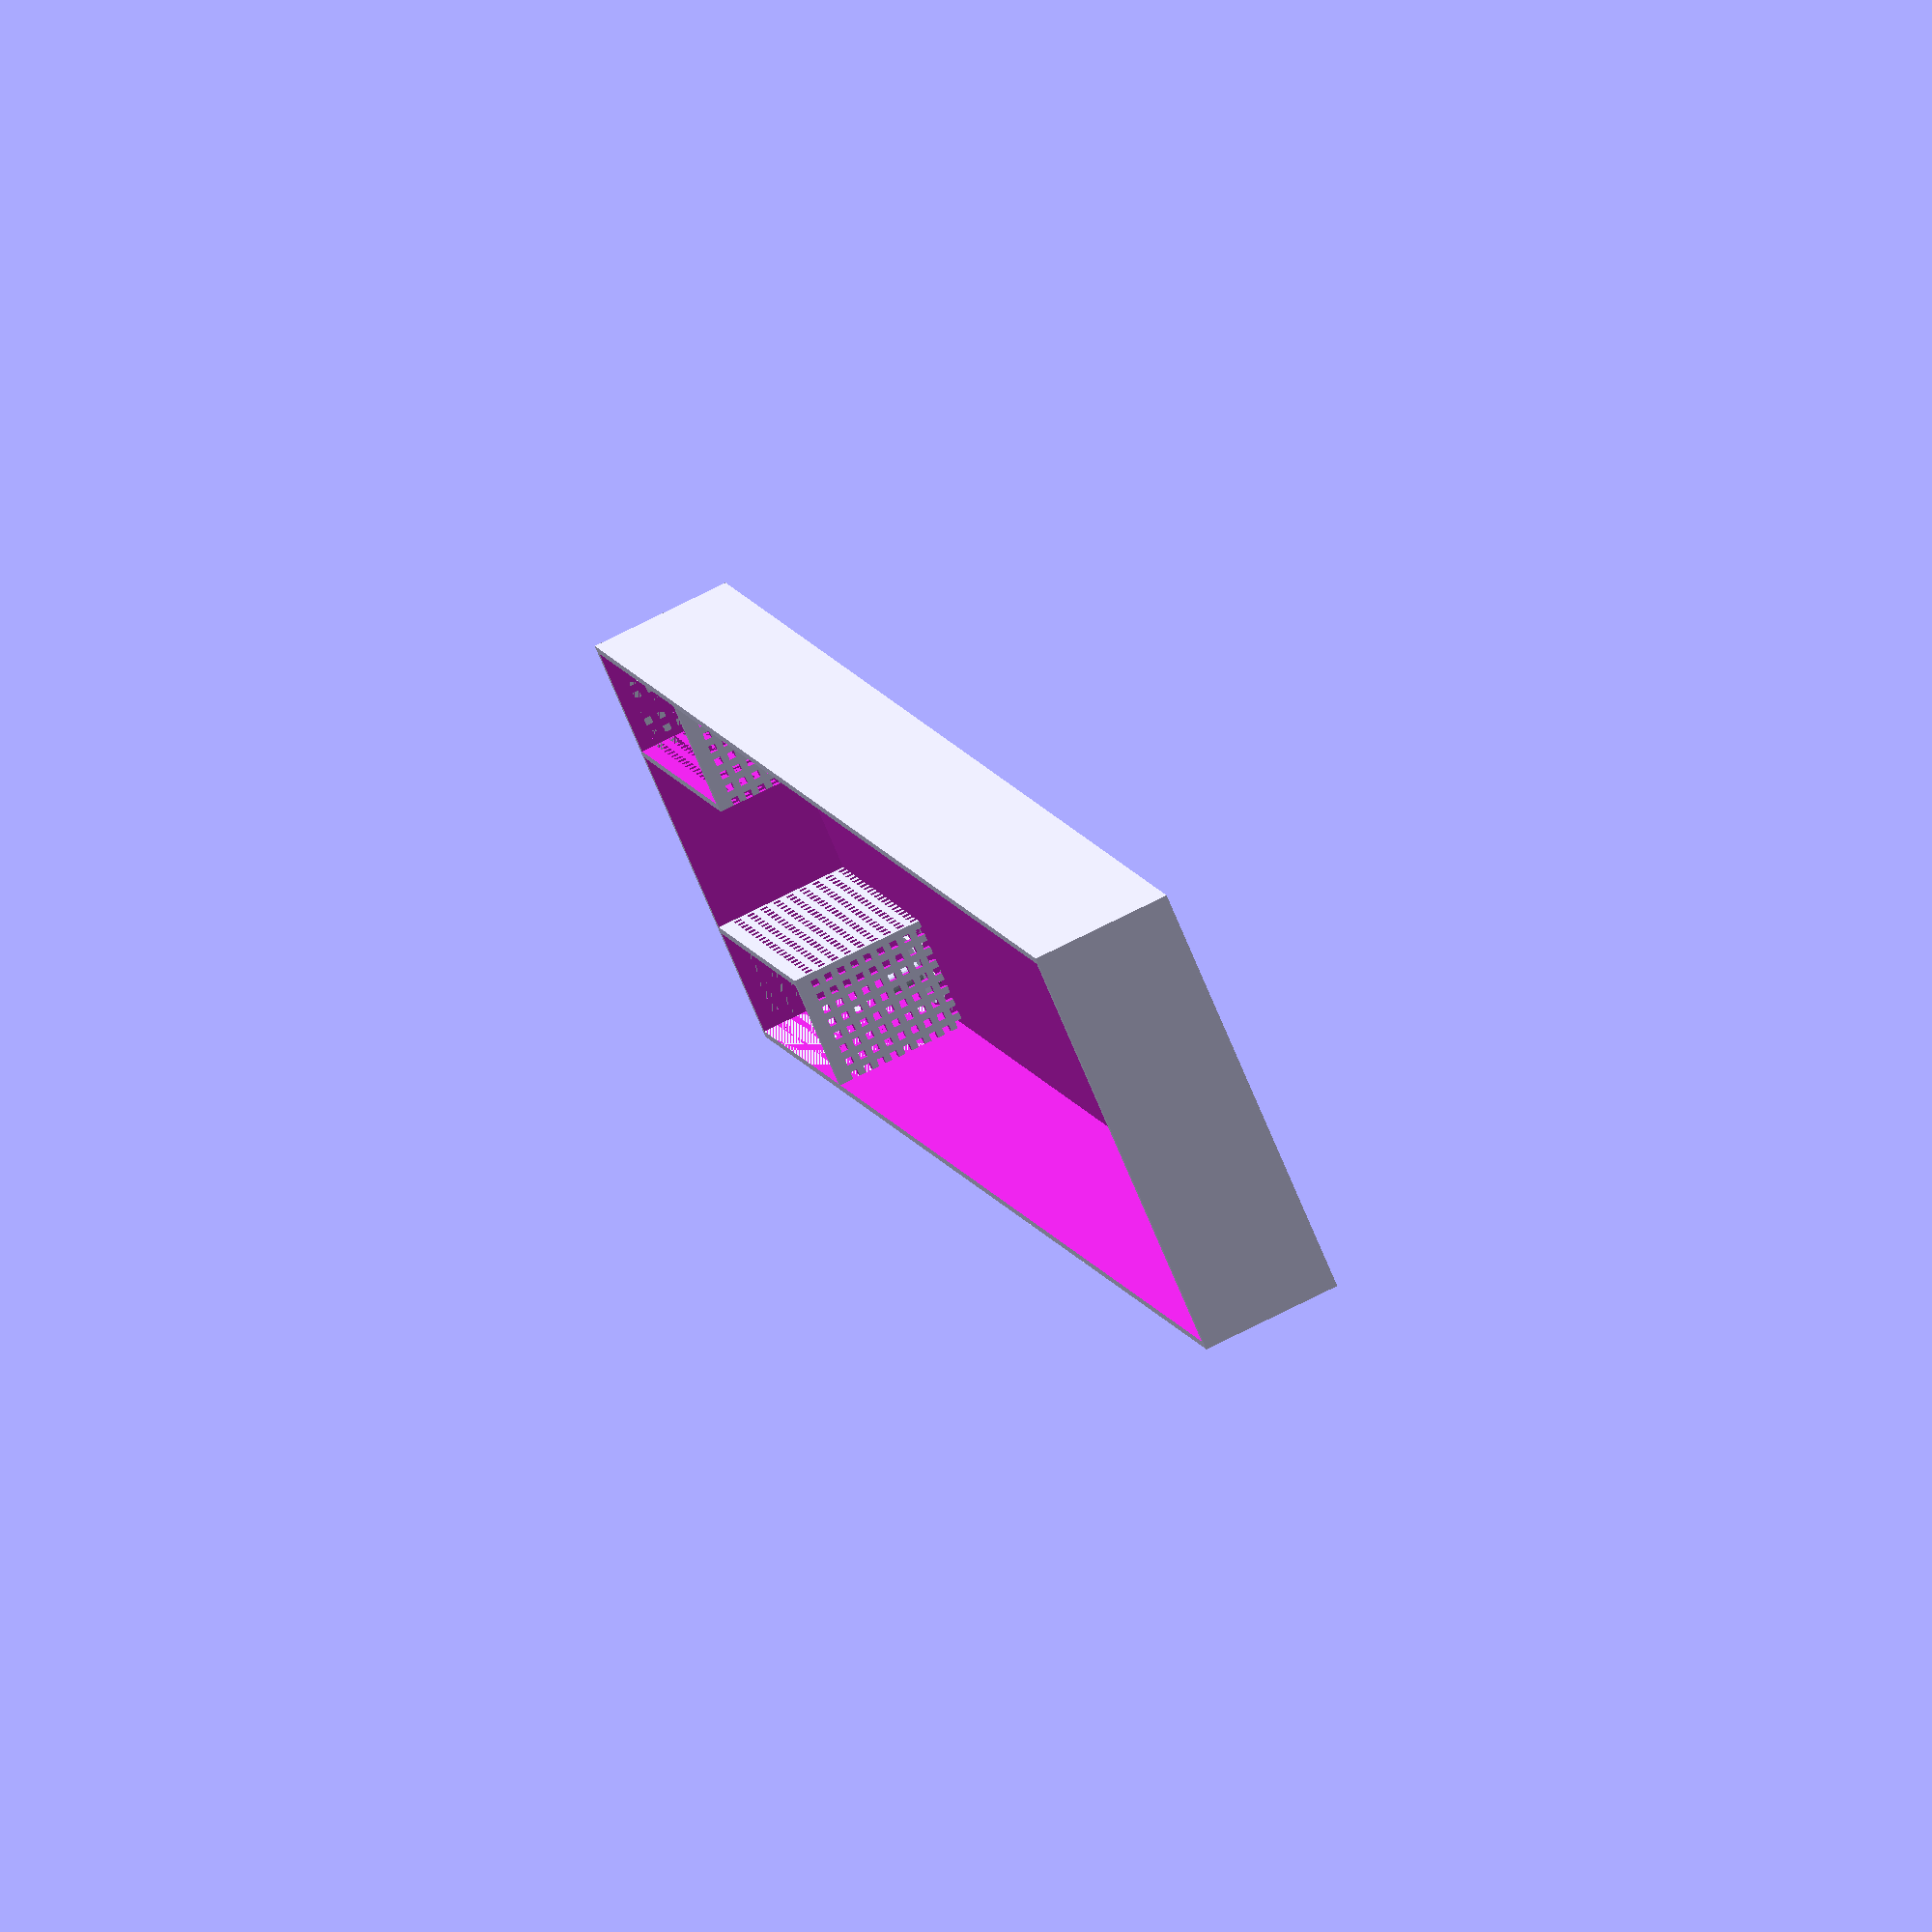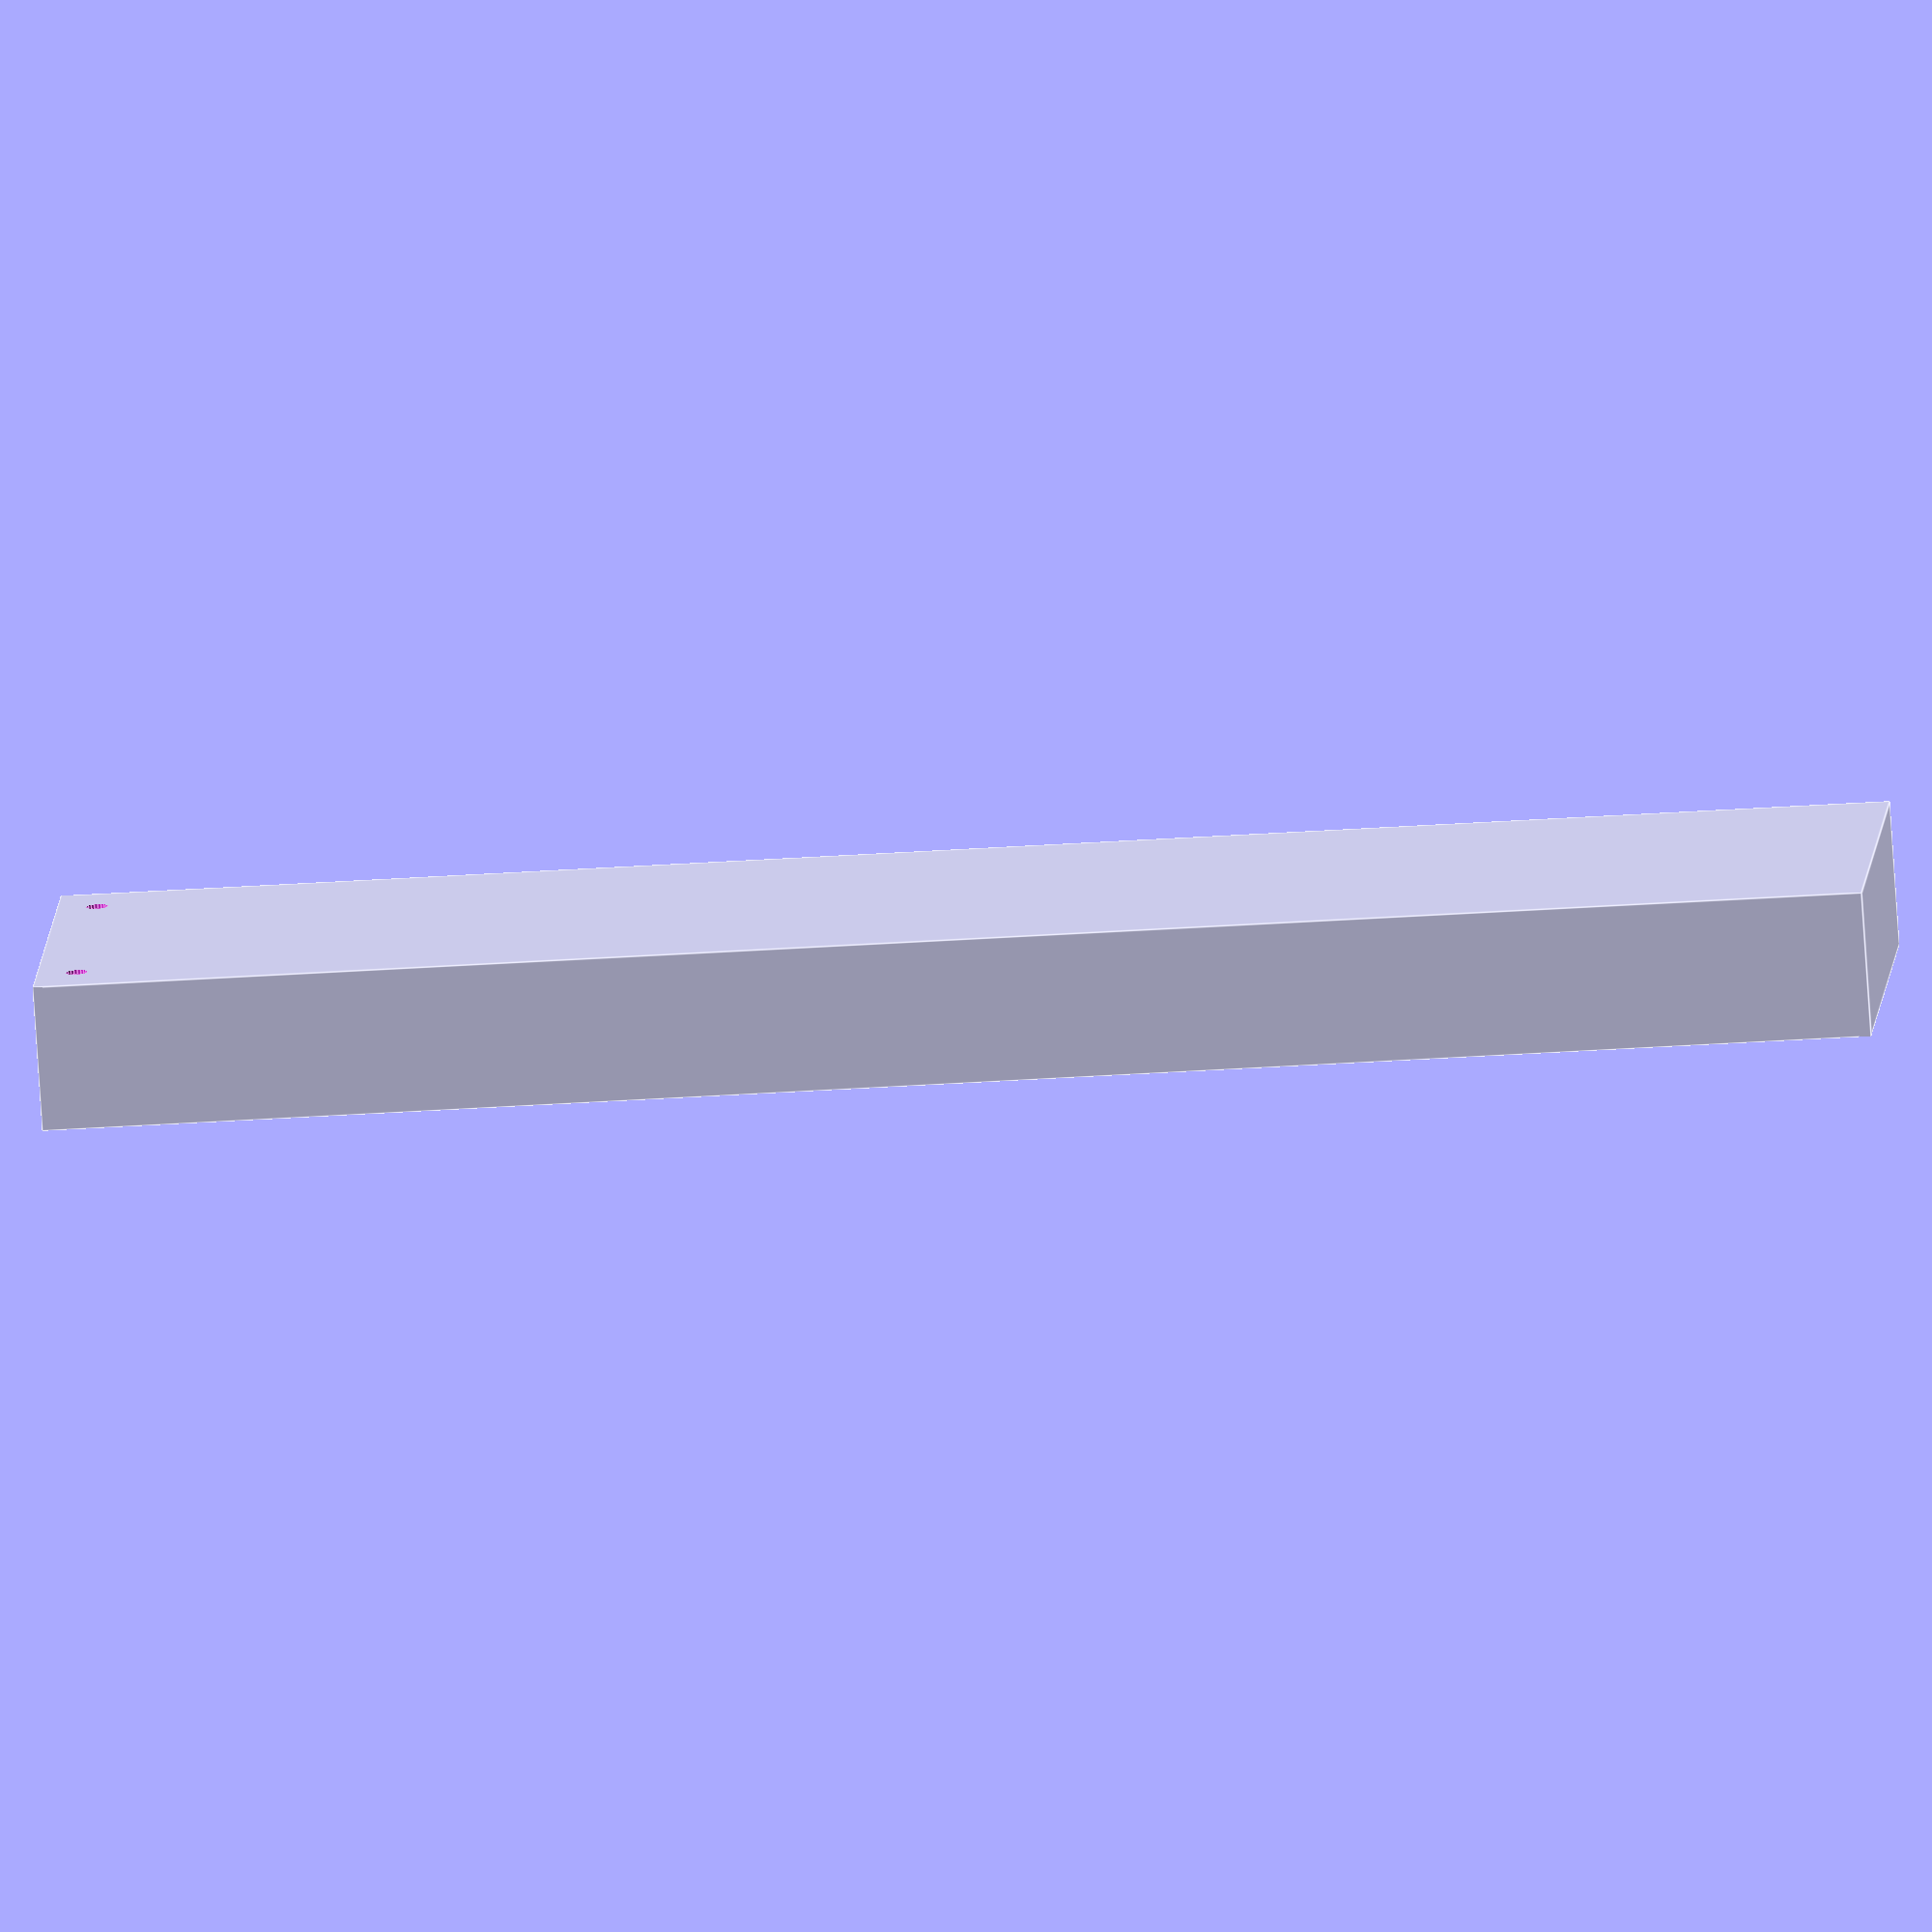
<openscad>
/* [Render] */
$fn = 20;
epsilon = 1;

/* [Bed] */
bedWidth = 500;
bedDepth = 120;
bedHeight = 40;
bedWallThickness = 2;

bedInnerWidth = bedWidth - bedWallThickness * 2;
bedInnerDepth = bedDepth - bedWallThickness * 2;
bedInnerHeight = bedHeight - bedWallThickness;

/* [Water Intake] */
intakeXWallSpacing = 10;
intakeTopD = 8;
intakeTopHeight = 10;
intakeTopThickness = 1;

intakeBottomD = 20;
intakeBottomHeight = 1;

intakeSupportHeight = 2;
intakeSupportWidth = 1;
intakeSupportCount = 10; 

/* [Drain] */

drainWallSpacing = 5;
drainTopD = 8;
drainTopHeight = 10;
drainTopThickness = 1;

drainBottomD = 20;
drainBottomHeight = 1;

drainSupportHeight = 2;
drainSupportWidth = 1;
drainSupportCount = 10; 

drainIntakeDistance = 60;

drainFilterWallThickness = 2;
drainFilterWidth = drainBottomD/2 + drainTopD/2 + drainIntakeDistance + drainWallSpacing * 2 + drainFilterWallThickness;
drainFilterDepth = drainBottomD + drainWallSpacing * 2 + drainFilterWallThickness;
drainFilterHeight = bedInnerHeight;
drainFilterHoleSize = 2;


union() {
    difference() {
        // Bed
        cube([
            bedWidth,
            bedDepth,
            bedHeight
        ]);

        translate([
            bedWallThickness,
            bedWallThickness,
            bedWallThickness
        ])
        cube([
            bedInnerWidth,
            bedInnerDepth,
            bedInnerHeight + epsilon
        ]);

        // Siphon drain hole
        for(drainIndex = ["drain1","drain2"]) 
        translate([
            bedWidth - drainTopD/2 - bedWallThickness - drainWallSpacing,
            drainIndex == "drain1"
                ? drainBottomD/2 + bedWallThickness + drainWallSpacing
                : bedDepth - drainBottomD/2 - bedWallThickness - drainWallSpacing,
            -epsilon
        ])
        cylinder(d=drainTopD - drainTopThickness * 2, h = bedWallThickness + epsilon * 2);
    }

    // Siphon intake
    for(drainIndex = ["drain1","drain2"])
    translate([
        bedWidth - drainTopD/2 - bedWallThickness - drainWallSpacing - drainIntakeDistance,
        drainIndex == "drain1"
            ? drainBottomD/2 + bedWallThickness + drainWallSpacing
            : bedDepth - drainBottomD/2 - bedWallThickness - drainWallSpacing,
        bedWallThickness
    ])
    union() {
        difference() {
            union() {
                for(index = [1:intakeSupportCount]) {
                    rotate(360/intakeSupportCount * index)
                    translate([
                        -intakeSupportWidth/2,
                        -intakeBottomD / 2,
                        0
                    ])
                    cube([
                        intakeSupportWidth,
                        intakeBottomD,
                        intakeSupportHeight
                    ]);
                }
                translate([
                    0,
                    0,
                    intakeSupportHeight 
                ])
                cylinder(d = intakeBottomD, h = intakeBottomHeight);
            }

            cylinder(d=intakeTopD - intakeTopThickness * 2, h = intakeSupportHeight + intakeBottomHeight);
        }

        translate([
            0,
            0,
            intakeSupportHeight + intakeBottomHeight
        ])
        difference() {
            cylinder(d=intakeTopD, h = intakeTopHeight);
            translate([
                0,
                0,
                -epsilon
            ])
            cylinder(d=intakeTopD - intakeTopThickness * 2, h = intakeTopHeight + epsilon * 2);
        }
    }

    // Siphon drain tube
    for(drainIndex = ["drain1","drain2"])
    translate([
        bedWidth - drainTopD/2 - bedWallThickness - drainWallSpacing,
        drainIndex == "drain1"
            ? drainBottomD/2 + bedWallThickness + drainWallSpacing
            : bedDepth - drainBottomD/2 - bedWallThickness - drainWallSpacing,
        bedWallThickness
    ])
    difference() {
        cylinder(d=drainTopD, h = drainTopHeight);
        translate([
            0,
            0,
            -epsilon
        ])
        cylinder(d=drainTopD - drainTopThickness * 2, h = drainTopHeight + epsilon * 2);
    }

    // Siphon filter
    for(drainIndex = ["drain1","drain2"])
    translate([
        bedInnerWidth + bedWallThickness - drainFilterWidth,
        drainIndex == "drain1"
            ? bedWallThickness
            : bedWallThickness + bedInnerDepth - drainFilterDepth,
        bedWallThickness
    ])
    difference() {
        cube([
            drainFilterWidth,
            drainFilterDepth,
            drainFilterHeight
        ]);

        translate([
            drainFilterWallThickness,
            drainIndex == "drain1"
                ? 0
                : drainFilterWallThickness,
            0
        ])
        cube([
            drainFilterWidth - drainFilterWallThickness,
            drainFilterDepth - drainFilterWallThickness,
            drainFilterHeight + epsilon
        ]);

        zNumberOfHoles = floor((drainFilterHeight - drainFilterWallThickness * 2 )/(drainFilterHoleSize * 2));
        xNumberOfHoles = floor((drainFilterWidth - drainFilterWallThickness * 2 )/(drainFilterHoleSize * 2));
        yNumberOfHoles = floor((drainFilterDepth - drainFilterWallThickness * 2 )/(drainFilterHoleSize * 2));

        // X axis holes
        for (zIndex = [0:zNumberOfHoles]) {
            for(xIndex = [0:xNumberOfHoles]) {
                translate([
                    drainFilterWallThickness + drainFilterHoleSize * xIndex * 2,
                    -epsilon,
                    drainFilterHoleSize * zIndex * 2,
                ])
                cube([
                    drainFilterHoleSize,
                    drainFilterDepth + epsilon * 2,
                    drainFilterHoleSize
                ]);
            }
        }

        // Y axis holes
        for (zIndex = [0:zNumberOfHoles]) {
            for(yIndex = [0:yNumberOfHoles]) {
                translate([
                    -epsilon,
                    drainFilterWallThickness + drainFilterHoleSize * yIndex * 2,
                    drainFilterHoleSize * zIndex * 2,
                ])
                cube([
                    drainFilterWidth + epsilon * 2,
                    drainFilterHoleSize,
                    drainFilterHoleSize
                ]);
            }
        }
    }

    // Water Intake
    translate([
        intakeXWallSpacing + intakeBottomD/2 + bedWallThickness,
        bedWallThickness + bedInnerDepth /2,
        bedWallThickness
    ])
    union() {
        difference() {
            union() {
                // Intake supports
                for(index = [1:intakeSupportCount]) {
                    rotate(360/intakeSupportCount * index)
                    translate([
                        -intakeSupportWidth/2,
                        -intakeBottomD / 2,
                        0
                    ])
                    cube([
                        intakeSupportWidth,
                        intakeBottomD,
                        intakeSupportHeight
                    ]);
                }

                // Intake bottom cover
                translate([
                    0,
                    0,
                    intakeSupportHeight 
                ])
                cylinder(d = intakeBottomD, h = intakeBottomHeight);
            }

            // Intake tube hole
            cylinder(d=intakeTopD - intakeTopThickness * 2, h = intakeSupportHeight + intakeBottomHeight);
        }

        // Intake tube
        translate([
            0,
            0,
            intakeSupportHeight + intakeBottomHeight
        ])
        difference() {
            cylinder(d=intakeTopD, h = intakeTopHeight);
            translate([
                0,
                0,
                -epsilon
            ])
            cylinder(d=intakeTopD - intakeTopThickness * 2, h = intakeTopHeight + epsilon * 2);
        }
    }
}

</openscad>
<views>
elev=108.8 azim=301.8 roll=117.1 proj=o view=wireframe
elev=78.2 azim=356.3 roll=183.8 proj=o view=edges
</views>
